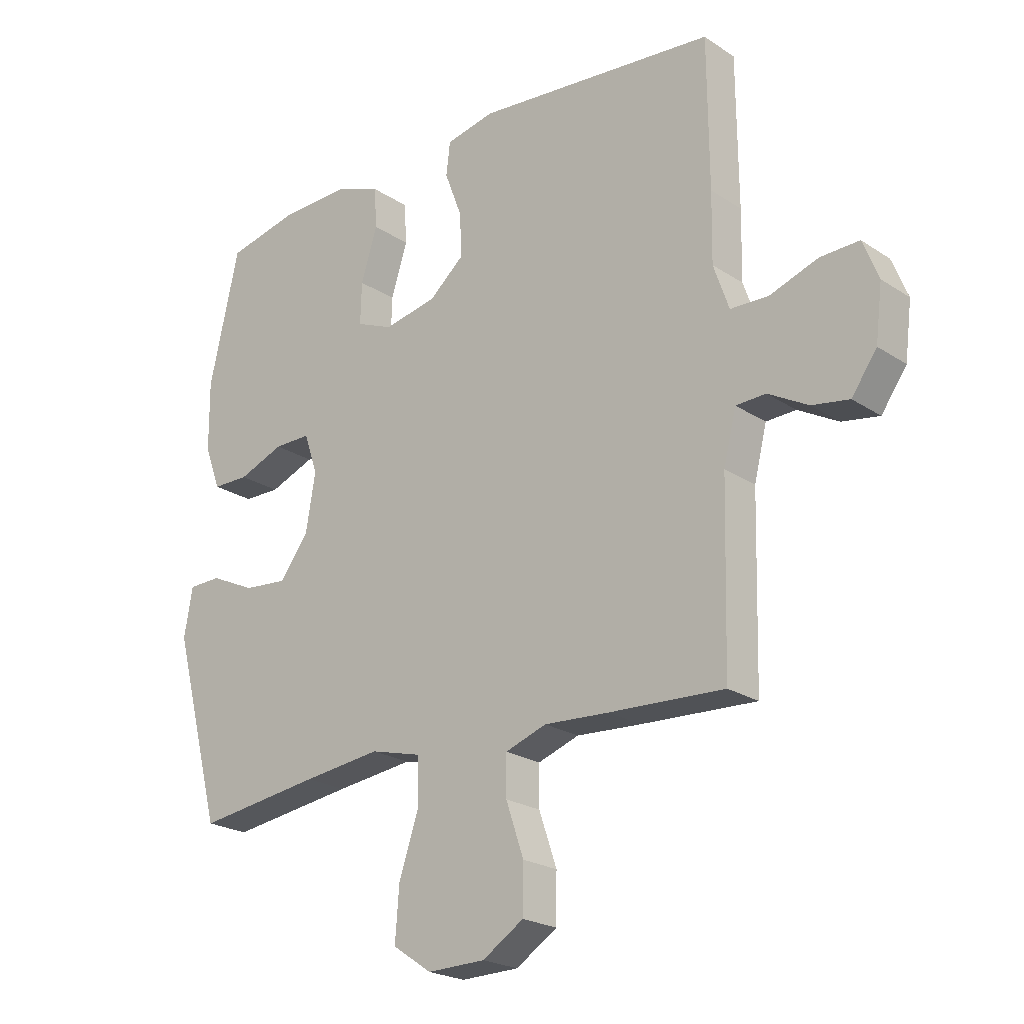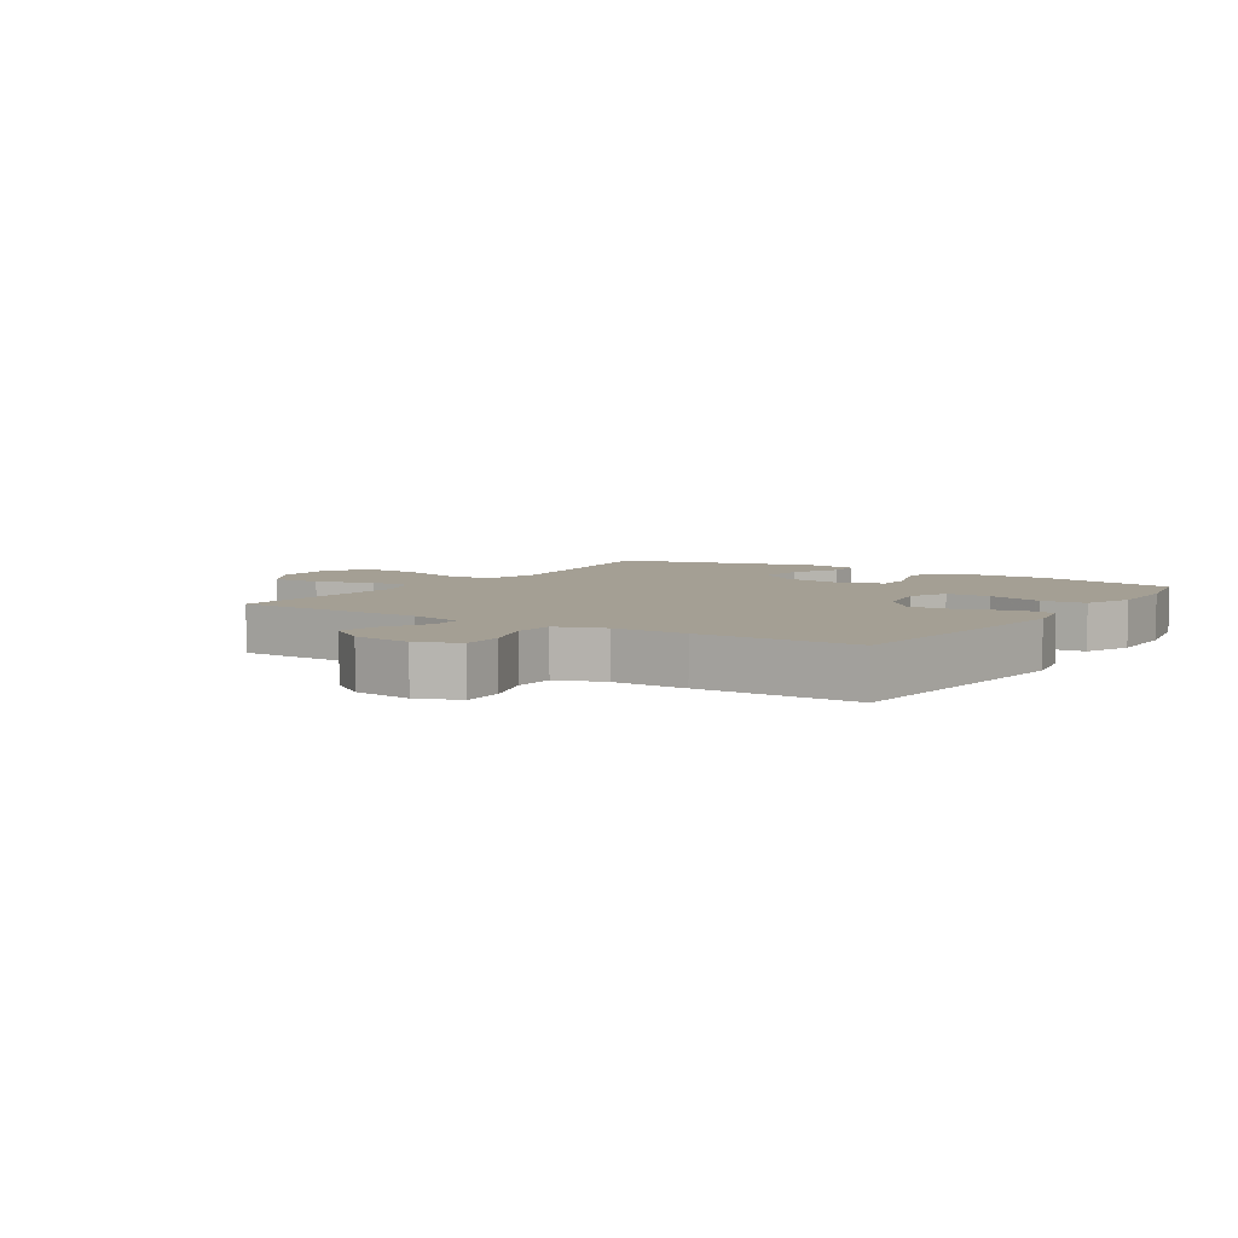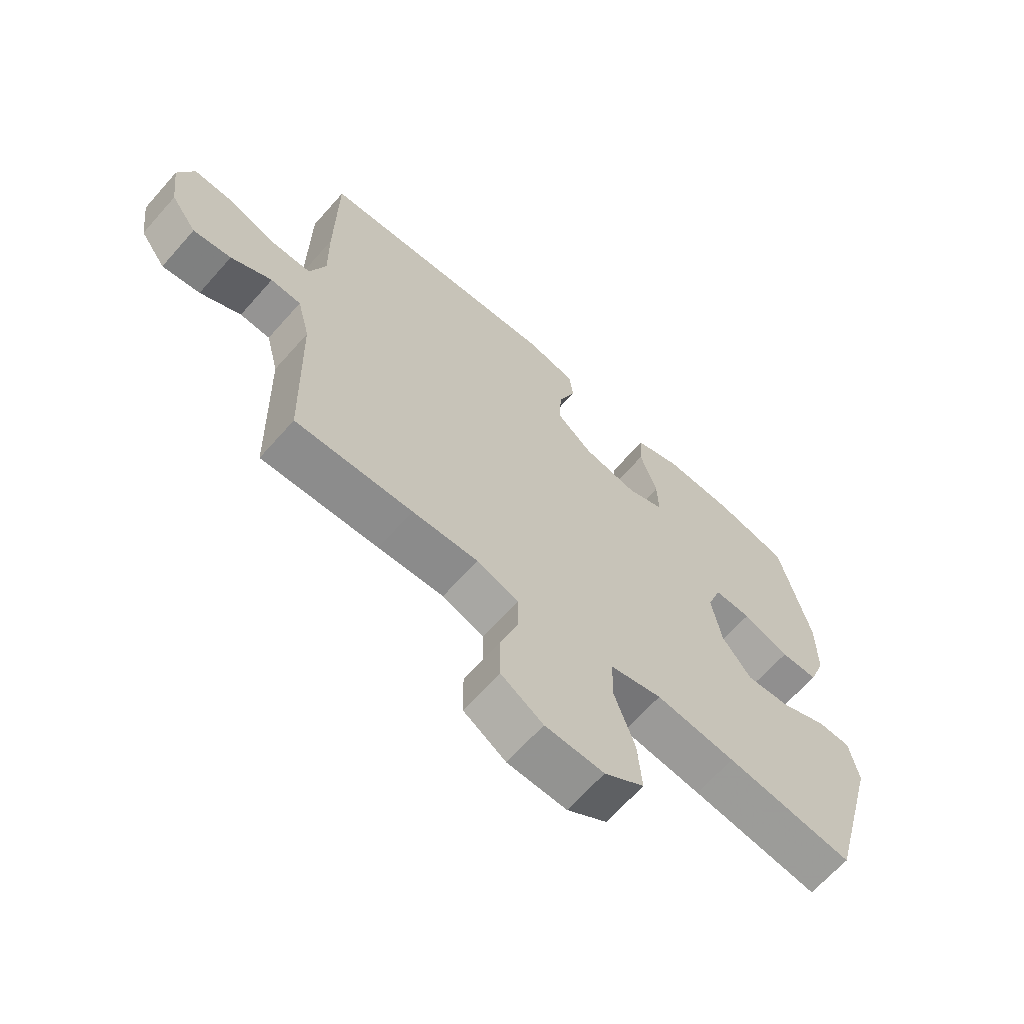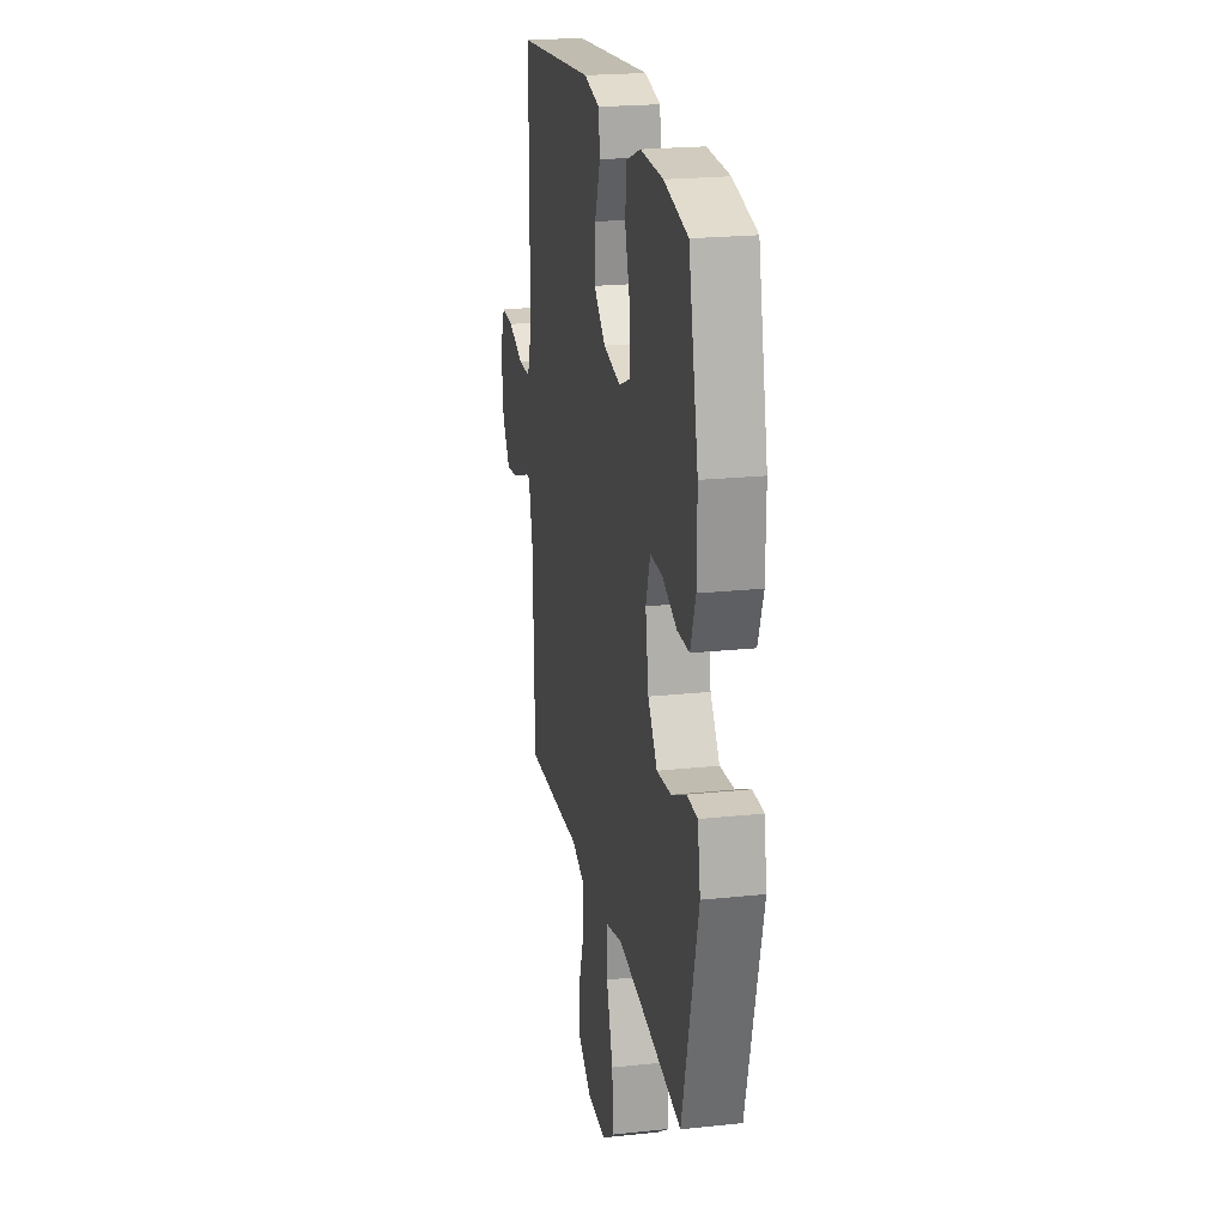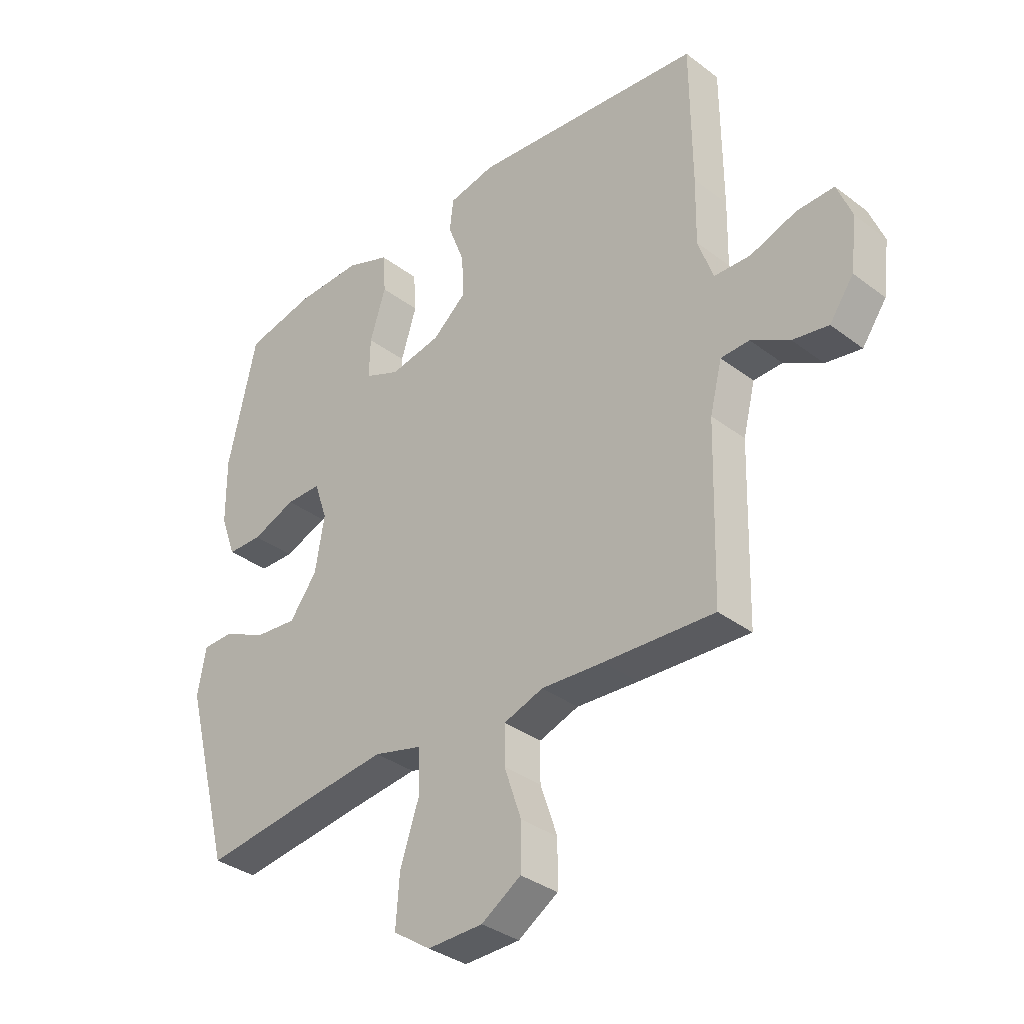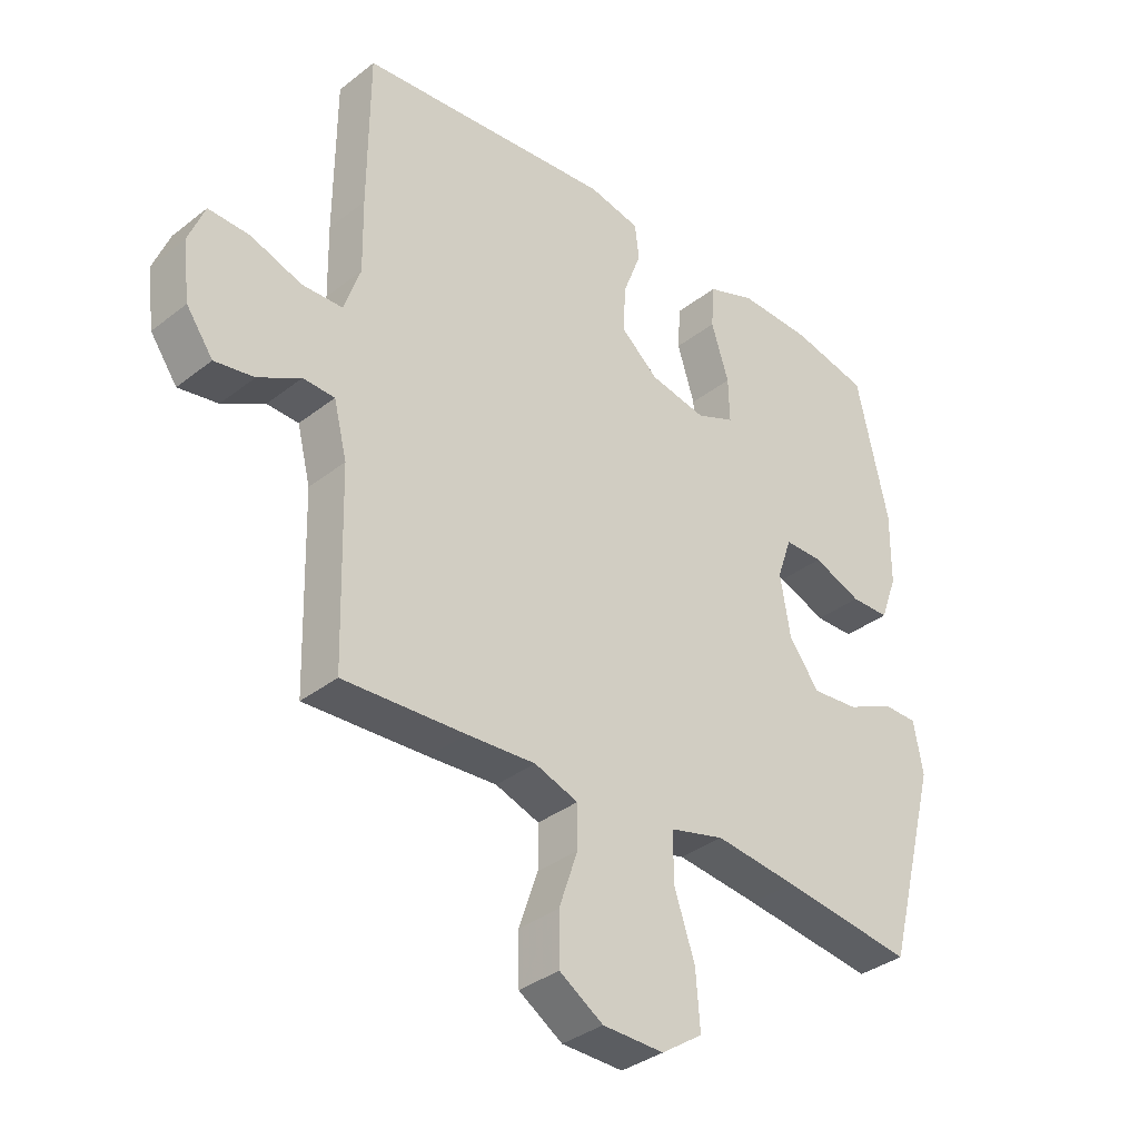
<metadata>
{"format":"obj","ext":"obj","renderer":"f3d","projection":"perspective","resolution":1024,"background":"white","views":[{"elev":-22.4,"azim":-138.5,"up":"+Z"},{"elev":5.6,"azim":-56.9,"up":"+Y"},{"elev":-65.9,"azim":-41.5,"up":"+Z"},{"elev":21.9,"azim":79.5,"up":"+Z"},{"elev":-34.7,"azim":-135.3,"up":"+Z"},{"elev":-35.3,"azim":-44.1,"up":"+Z"}]}
</metadata>
<code>
v -0.5 0.07 -0.5
v -0.508 0.07 -0.19
v -0.53 0.07 -0.102
v -0.582 0.07 -0.1
v -0.652 0.07 -0.139
v -0.717 0.07 -0.15
v -0.761 0.07 -0.088
v -0.773 0.07 0.007
v -0.746 0.07 0.075
v -0.678 0.07 0.073
v -0.594 0.07 0.044
v -0.527 0.07 0.046
v -0.5 0.07 0.124
v -0.502 0.07 0.243
v -0.5 0.07 0.5
v -0.078 0.07 0.541
v 0.007 0.07 0.523
v 0.014 0.07 0.465
v -0.016 0.07 0.386
v -0.02 0.07 0.309
v 0.042 0.07 0.256
v 0.135 0.07 0.238
v 0.199 0.07 0.265
v 0.197 0.07 0.338
v 0.168 0.07 0.429
v 0.173 0.07 0.501
v 0.252 0.07 0.531
v 0.373 0.07 0.528
v 0.5 0.07 0.5
v 0.552 0.07 0.27
v 0.551 0.07 0.15
v 0.523 0.07 0.074
v 0.459 0.07 0.073
v 0.379 0.07 0.104
v 0.315 0.07 0.104
v 0.291 0.07 0.034
v 0.308 0.07 -0.066
v 0.358 0.07 -0.133
v 0.435 0.07 -0.126
v 0.514 0.07 -0.089
v 0.571 0.07 -0.09
v 0.586 0.07 -0.175
v 0.5 0.07 -0.5
v 0.282 0.07 -0.471
v 0.146 0.07 -0.455
v 0.057 0.07 -0.478
v 0.055 0.07 -0.556
v 0.09 0.07 -0.66
v 0.097 0.07 -0.752
v 0.029 0.07 -0.798
v -0.072 0.07 -0.796
v -0.144 0.07 -0.75
v -0.145 0.07 -0.668
v -0.114 0.07 -0.577
v -0.114 0.07 -0.508
v -0.186 0.07 -0.483
v -0.299 0.07 -0.49
v -0.5 0 -0.5
v -0.508 0 -0.19
v -0.53 0 -0.102
v -0.582 0 -0.1
v -0.652 0 -0.139
v -0.717 0 -0.15
v -0.761 0 -0.088
v -0.773 0 0.007
v -0.746 0 0.075
v -0.678 0 0.073
v -0.594 0 0.044
v -0.527 0 0.046
v -0.5 0 0.124
v -0.502 0 0.243
v -0.5 0 0.5
v -0.078 0 0.541
v 0.007 0 0.523
v 0.014 0 0.465
v -0.016 0 0.386
v -0.02 0 0.309
v 0.042 0 0.256
v 0.135 0 0.238
v 0.199 0 0.265
v 0.197 0 0.338
v 0.168 0 0.429
v 0.173 0 0.501
v 0.252 0 0.531
v 0.373 0 0.528
v 0.5 0 0.5
v 0.552 0 0.27
v 0.551 0 0.15
v 0.523 0 0.074
v 0.459 0 0.073
v 0.379 0 0.104
v 0.315 0 0.104
v 0.291 0 0.034
v 0.308 0 -0.066
v 0.358 0 -0.133
v 0.435 0 -0.126
v 0.514 0 -0.089
v 0.571 0 -0.09
v 0.586 0 -0.175
v 0.5 0 -0.5
v 0.282 0 -0.471
v 0.146 0 -0.455
v 0.057 0 -0.478
v 0.055 0 -0.556
v 0.09 0 -0.66
v 0.097 0 -0.752
v 0.029 0 -0.798
v -0.072 0 -0.796
v -0.144 0 -0.75
v -0.145 0 -0.668
v -0.114 0 -0.577
v -0.114 0 -0.508
v -0.186 0 -0.483
v -0.299 0 -0.49
f 56 57 1 2
f 55 56 2 3
f 51 52 53 54
f 51 54 55
f 50 51 55
f 47 48 49 50
f 46 47 50 55
f 45 46 55 3
f 41 42 43 44
f 39 40 41 44
f 38 39 44 45
f 37 38 45 3
f 31 32 33 34
f 31 34 35
f 30 31 35
f 29 30 35
f 28 29 35
f 27 28 35 36
f 24 25 26 27
f 23 24 27 36
f 16 17 18 19
f 16 19 20
f 13 14 15 16
f 12 13 16 20
f 8 9 10 11
f 8 11 12
f 7 8 12
f 4 5 6 7
f 22 23 36 37
f 21 22 37 3
f 7 12 20 21
f 3 4 7 21
f 59 58 114 113
f 60 59 113 112
f 111 110 109 108
f 112 111 108
f 112 108 107
f 107 106 105 104
f 112 107 104 103
f 60 112 103 102
f 101 100 99 98
f 101 98 97 96
f 102 101 96 95
f 60 102 95 94
f 91 90 89 88
f 92 91 88
f 92 88 87
f 92 87 86
f 92 86 85
f 93 92 85 84
f 84 83 82 81
f 93 84 81 80
f 76 75 74 73
f 77 76 73
f 73 72 71 70
f 77 73 70 69
f 68 67 66 65
f 69 68 65
f 69 65 64
f 64 63 62 61
f 94 93 80 79
f 60 94 79 78
f 78 77 69 64
f 78 64 61 60
f 1 58 59 2
f 2 59 60 3
f 3 60 61 4
f 4 61 62 5
f 5 62 63 6
f 6 63 64 7
f 7 64 65 8
f 8 65 66 9
f 9 66 67 10
f 10 67 68 11
f 11 68 69 12
f 12 69 70 13
f 13 70 71 14
f 14 71 72 15
f 15 72 73 16
f 16 73 74 17
f 17 74 75 18
f 18 75 76 19
f 19 76 77 20
f 20 77 78 21
f 21 78 79 22
f 22 79 80 23
f 23 80 81 24
f 24 81 82 25
f 25 82 83 26
f 26 83 84 27
f 27 84 85 28
f 28 85 86 29
f 29 86 87 30
f 30 87 88 31
f 31 88 89 32
f 32 89 90 33
f 33 90 91 34
f 34 91 92 35
f 35 92 93 36
f 36 93 94 37
f 37 94 95 38
f 38 95 96 39
f 39 96 97 40
f 40 97 98 41
f 41 98 99 42
f 42 99 100 43
f 43 100 101 44
f 44 101 102 45
f 45 102 103 46
f 46 103 104 47
f 47 104 105 48
f 48 105 106 49
f 49 106 107 50
f 50 107 108 51
f 51 108 109 52
f 52 109 110 53
f 53 110 111 54
f 54 111 112 55
f 55 112 113 56
f 56 113 114 57
f 57 114 58 1

</code>
